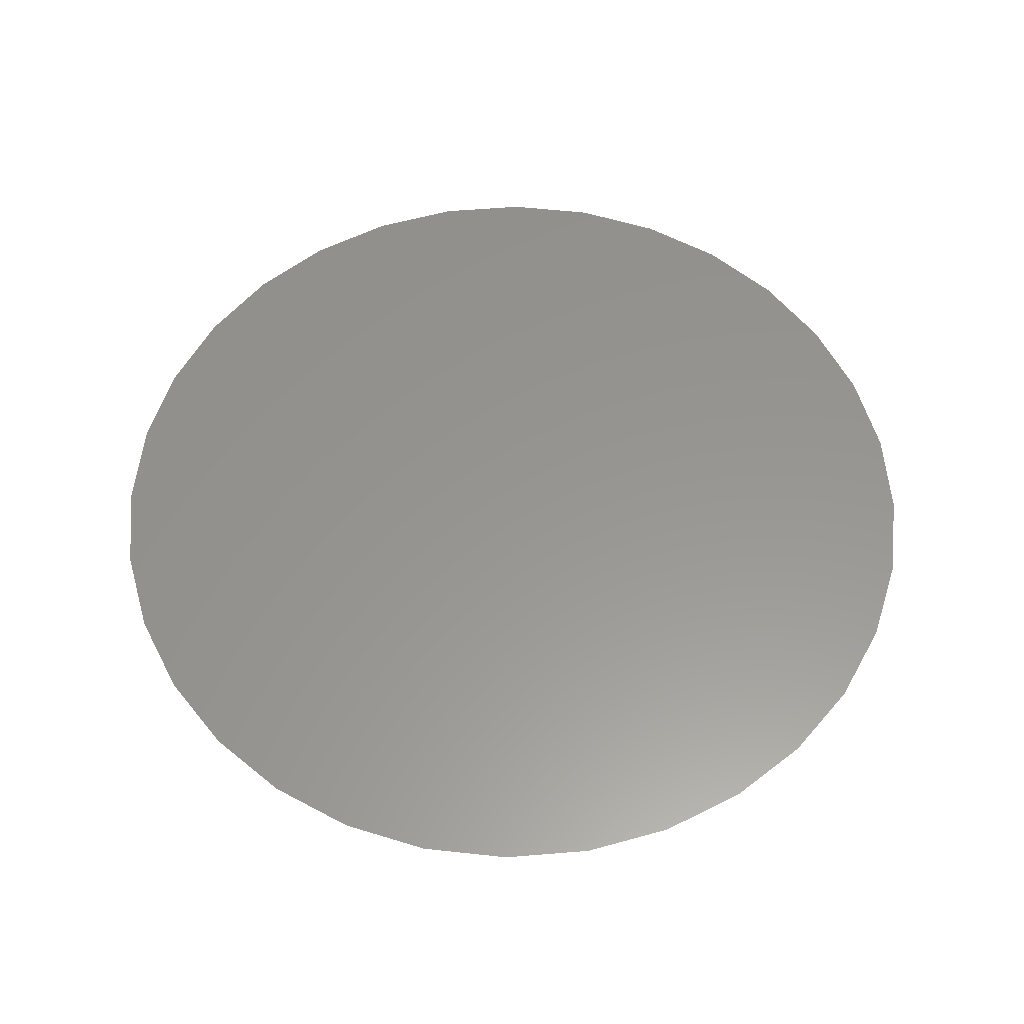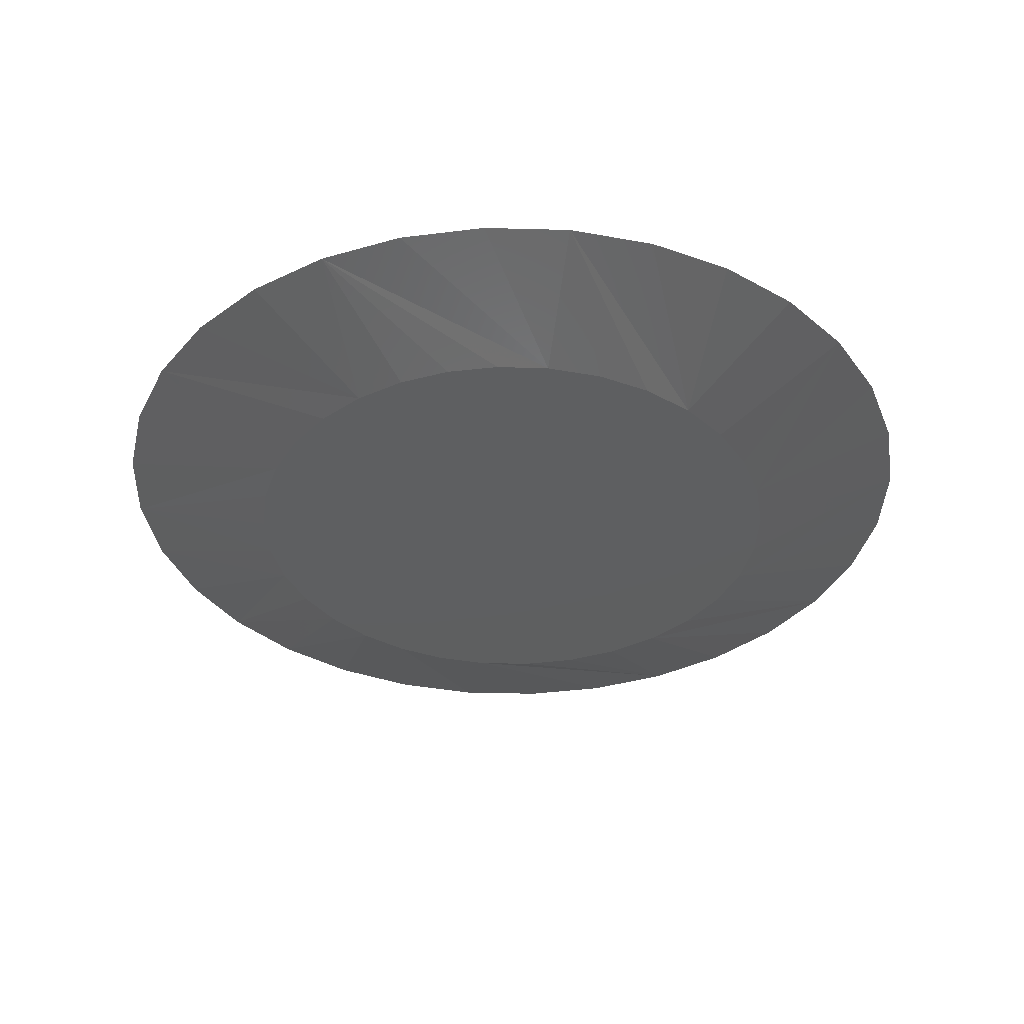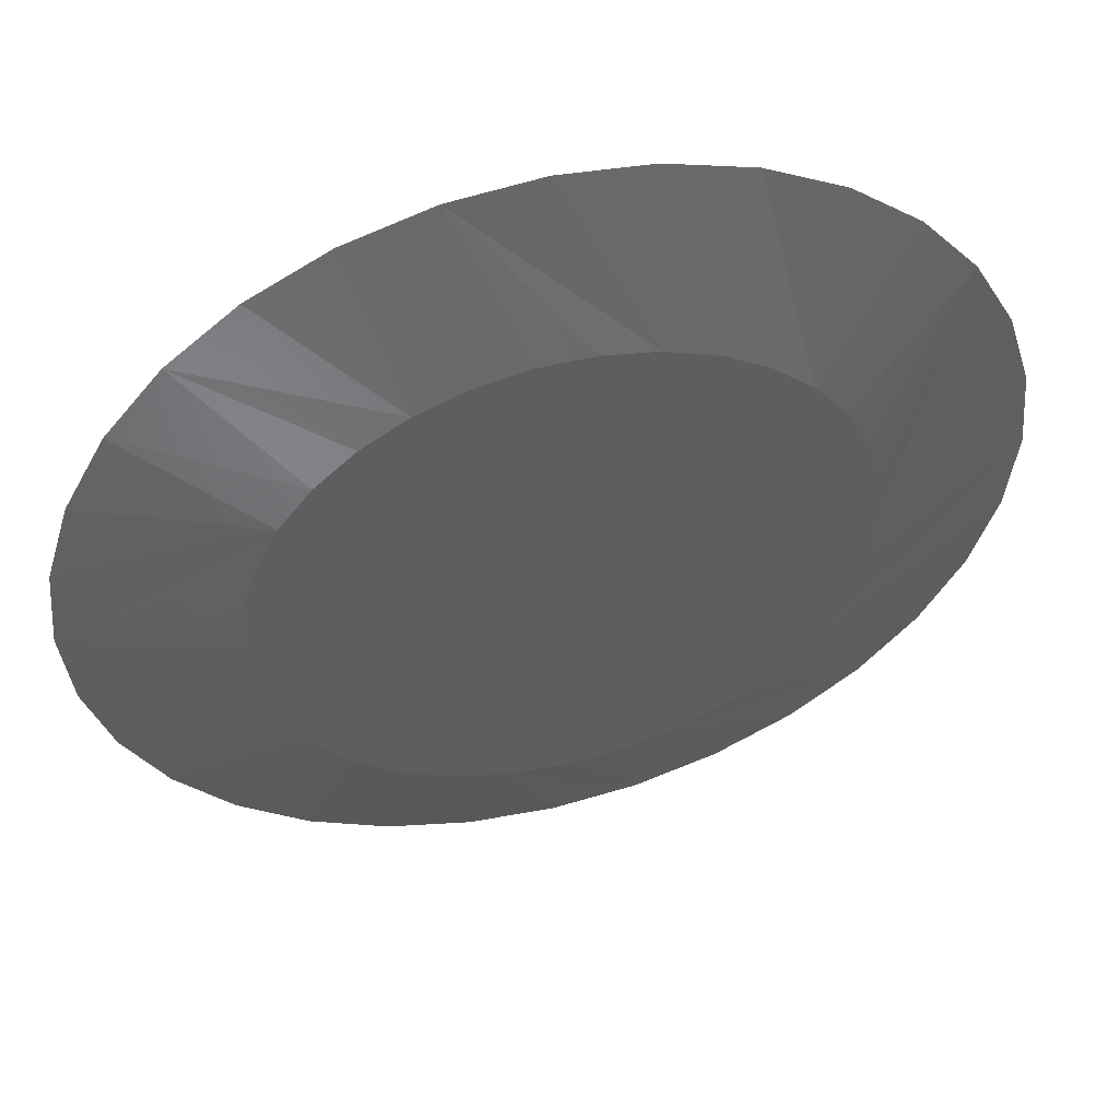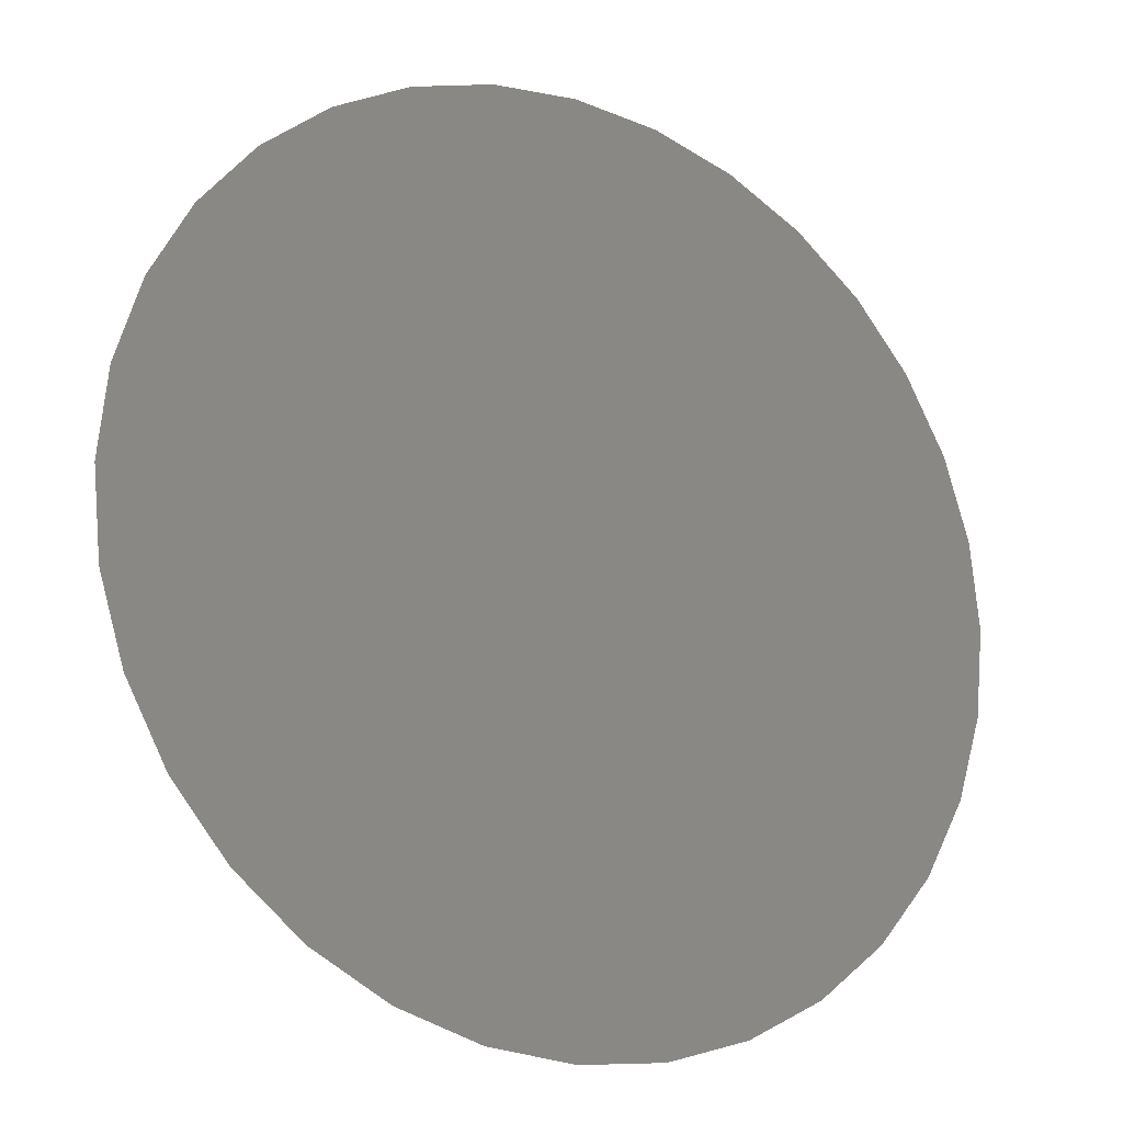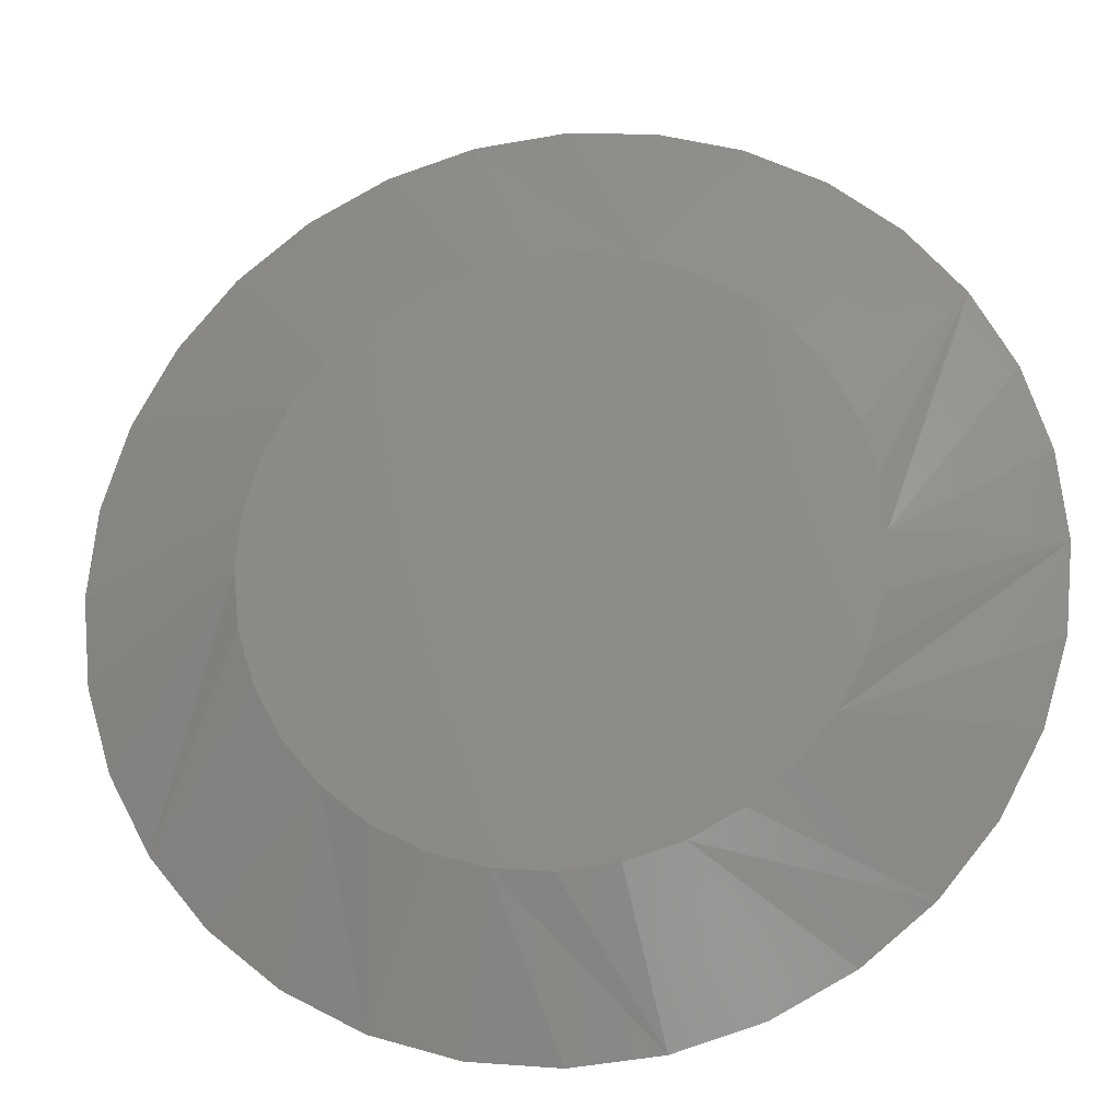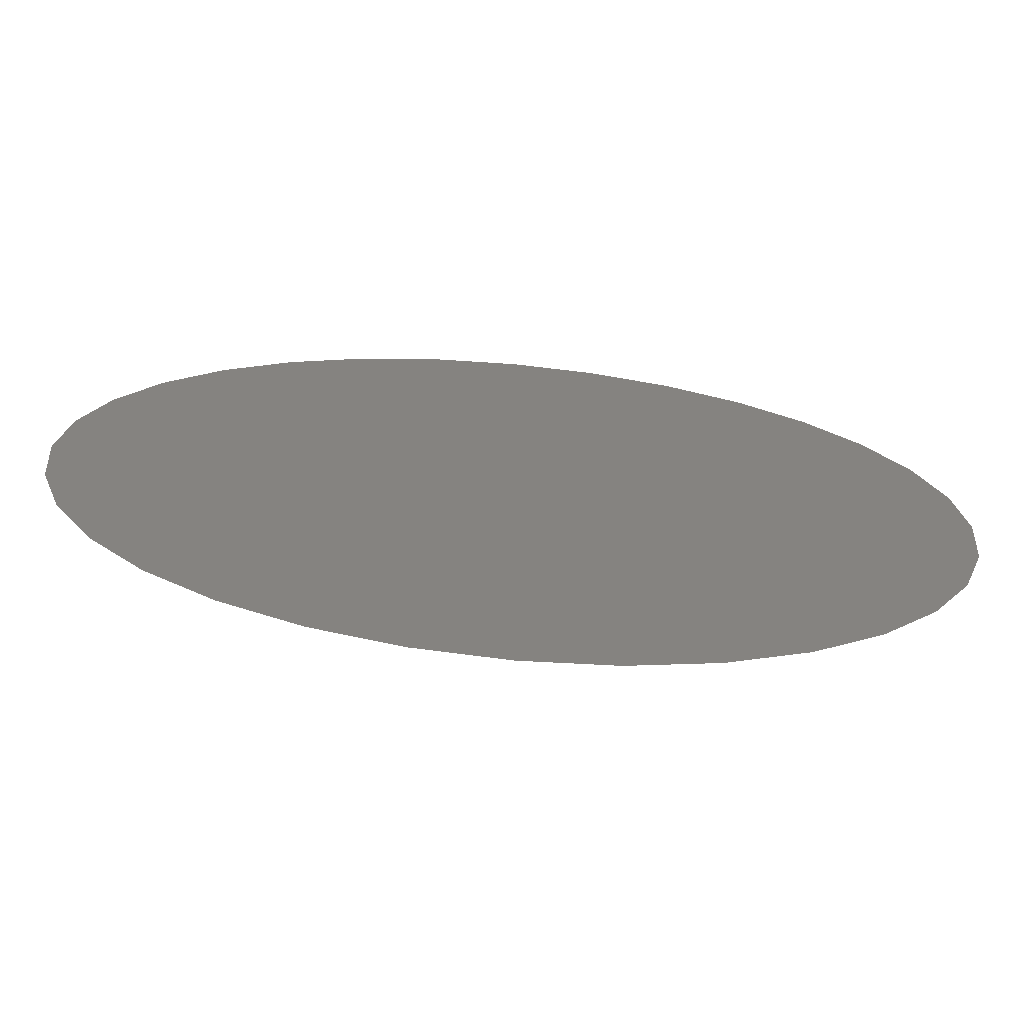
<metadata>
{"format":"stl","ext":"stl","renderer":"f3d","projection":"perspective","resolution":1024,"background":"white","views":[{"elev":58.0,"azim":-156.7,"up":"+Y"},{"elev":-37.0,"azim":82.4,"up":"+Y"},{"elev":52.2,"azim":-14.8,"up":"+Z"},{"elev":-19.0,"azim":149.9,"up":"+Z"},{"elev":-21.3,"azim":9.2,"up":"+Z"},{"elev":-71.3,"azim":174.7,"up":"+Z"}]}
</metadata>
<code>
# stl→obj: 65 verts, 126 faces
v -0.03897 -0.01562 -0.4885
v -0.05511 -0.01562 -0.4885
v -0.07096 -0.01562 -0.4915
v -0.02312 -0.01562 -0.4915
v -0.08601 -0.01562 -0.4973
v -0.008074 -0.01562 -0.4973
v -0.09972 -0.01562 -0.5058
v 0.005641 -0.01562 -0.5058
v -0.1116 -0.01562 -0.5167
v 0.01756 -0.01562 -0.5167
v 0.01477 -0.01562 -0.6374
v -0.09561 -0.01562 -0.6483
v 0.001527 -0.01562 -0.6483
v -0.08049 -0.01562 -0.6563
v -0.01359 -0.01562 -0.6563
v -0.06409 -0.01562 -0.6613
v -0.02999 -0.01562 -0.6613
v -0.04704 -0.01562 -0.663
v 0.02728 -0.01562 -0.5296
v -0.1214 -0.01562 -0.5296
v 0.03448 -0.01562 -0.544
v -0.1286 -0.01562 -0.544
v 0.03889 -0.01562 -0.5595
v -0.133 -0.01562 -0.5595
v 0.04038 -0.01562 -0.5756
v -0.1345 -0.01562 -0.5756
v 0.0387 -0.01562 -0.5926
v -0.1328 -0.01562 -0.5926
v 0.03372 -0.01562 -0.609
v -0.1278 -0.01562 -0.609
v 0.02565 -0.01562 -0.6241
v -0.1197 -0.01562 -0.6241
v -0.1089 -0.01562 -0.6374
v -0.04704 6.482e-19 -0.4413
v -0.02084 1.959e-18 -0.4439
v -0.07324 -9.494e-19 -0.4439
v -0.09843 -2.772e-18 -0.4515
v 0.004352 2.934e-18 -0.4515
v -0.02084 -1.266e-17 -0.7073
v -0.07324 -1.557e-17 -0.7073
v 0.004352 -1.084e-17 -0.6996
v -0.04704 -1.426e-17 -0.7099
v -0.09843 -1.655e-17 -0.6996
v -0.1216 -1.715e-17 -0.6872
v 0.02757 -8.863e-18 -0.6872
v -0.142 -1.735e-17 -0.6705
v 0.04792 -6.807e-18 -0.6705
v -0.1587 -1.715e-17 -0.6502
v 0.06462 -4.75e-18 -0.6502
v -0.1711 -1.655e-17 -0.627
v 0.07703 -2.772e-18 -0.627
v -0.1788 -1.557e-17 -0.6018
v 0.08467 -9.494e-19 -0.6018
v -0.1813 -1.439e-17 -0.5756
v 0.08725 5.159e-19 -0.5756
v -0.1788 -1.266e-17 -0.5494
v 0.08467 1.959e-18 -0.5494
v -0.1711 -1.084e-17 -0.5242
v 0.07703 2.934e-18 -0.5242
v -0.1587 -8.863e-18 -0.501
v 0.06462 3.534e-18 -0.501
v -0.142 -6.807e-18 -0.4806
v 0.04792 3.736e-18 -0.4806
v -0.1216 -4.75e-18 -0.4639
v 0.02757 3.534e-18 -0.4639
f 1 2 3
f 1 3 4
f 4 3 5
f 4 5 6
f 6 5 7
f 6 7 8
f 8 7 9
f 8 9 10
f 11 12 13
f 13 12 14
f 13 14 15
f 15 14 16
f 15 16 17
f 17 16 18
f 10 9 19
f 19 9 20
f 19 20 21
f 21 20 22
f 21 22 23
f 23 22 24
f 23 24 25
f 25 24 26
f 25 26 27
f 27 26 28
f 27 28 29
f 29 28 30
f 29 30 31
f 31 30 32
f 31 32 11
f 11 32 33
f 11 33 12
f 34 35 36
f 37 36 35
f 38 37 35
f 39 40 41
f 42 40 39
f 40 43 41
f 41 43 44
f 41 44 45
f 45 44 46
f 45 46 47
f 47 46 48
f 47 48 49
f 49 48 50
f 49 50 51
f 51 50 52
f 51 52 53
f 53 52 54
f 53 54 55
f 55 54 56
f 55 56 57
f 57 56 58
f 57 58 59
f 59 58 60
f 59 60 61
f 61 60 62
f 61 62 63
f 63 62 64
f 63 64 65
f 65 64 37
f 65 37 38
f 44 43 33
f 30 48 32
f 48 30 28
f 42 39 16
f 12 43 14
f 12 33 43
f 45 47 15
f 18 39 17
f 18 16 39
f 51 53 31
f 13 47 11
f 13 15 47
f 55 25 27
f 55 27 29
f 55 29 31
f 55 31 53
f 26 54 52
f 26 52 50
f 26 50 48
f 26 48 28
f 44 33 46
f 46 33 32
f 46 32 48
f 42 16 40
f 40 16 14
f 40 14 43
f 45 15 41
f 41 15 17
f 41 17 39
f 51 31 49
f 49 31 11
f 49 11 47
f 65 38 10
f 63 65 10
f 34 36 4
f 35 34 4
f 4 38 35
f 6 38 4
f 38 6 8
f 8 10 38
f 64 62 5
f 5 37 64
f 3 37 5
f 3 36 37
f 2 36 3
f 36 2 1
f 1 4 36
f 58 56 20
f 20 60 58
f 9 60 20
f 9 62 60
f 7 62 9
f 7 5 62
f 61 63 10
f 61 10 19
f 61 19 21
f 61 21 23
f 61 23 25
f 54 26 24
f 54 24 22
f 54 22 20
f 54 20 56
f 25 55 57
f 25 57 59
f 25 59 61

</code>
